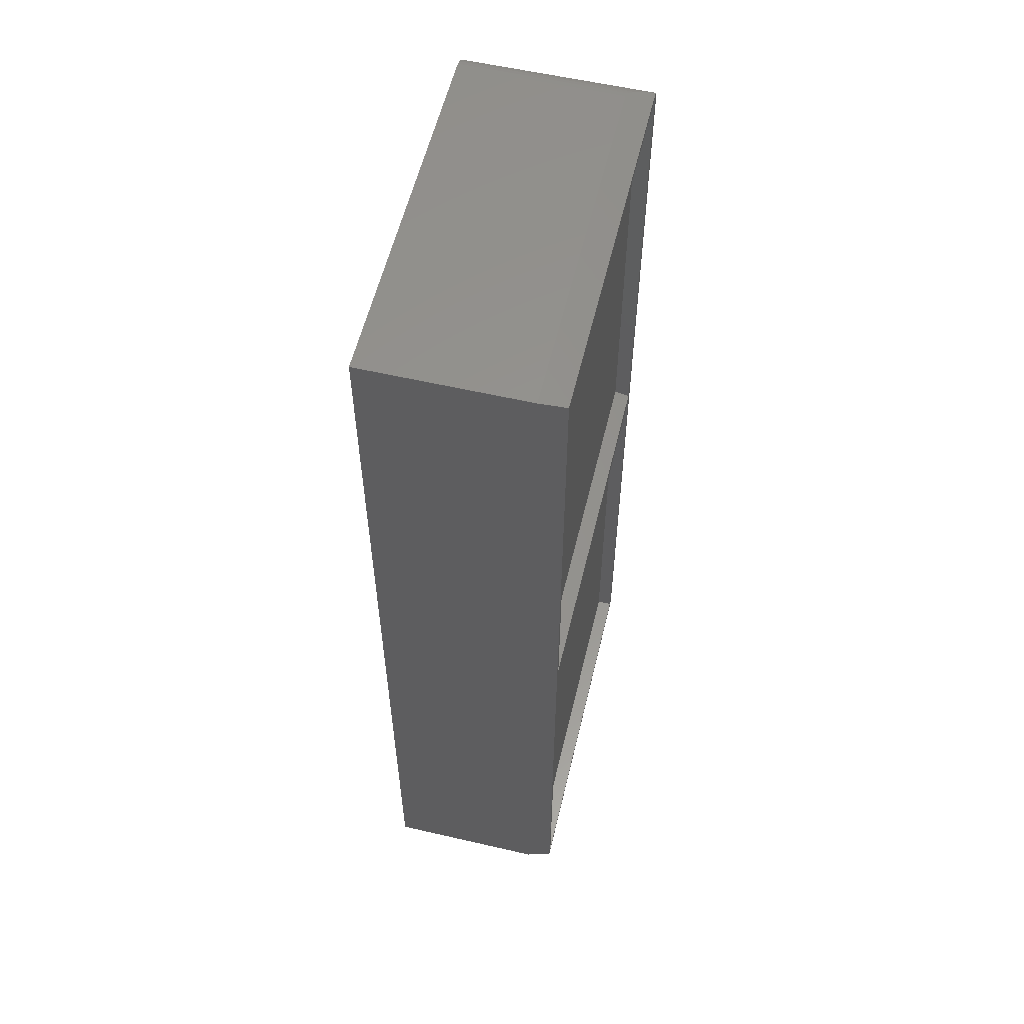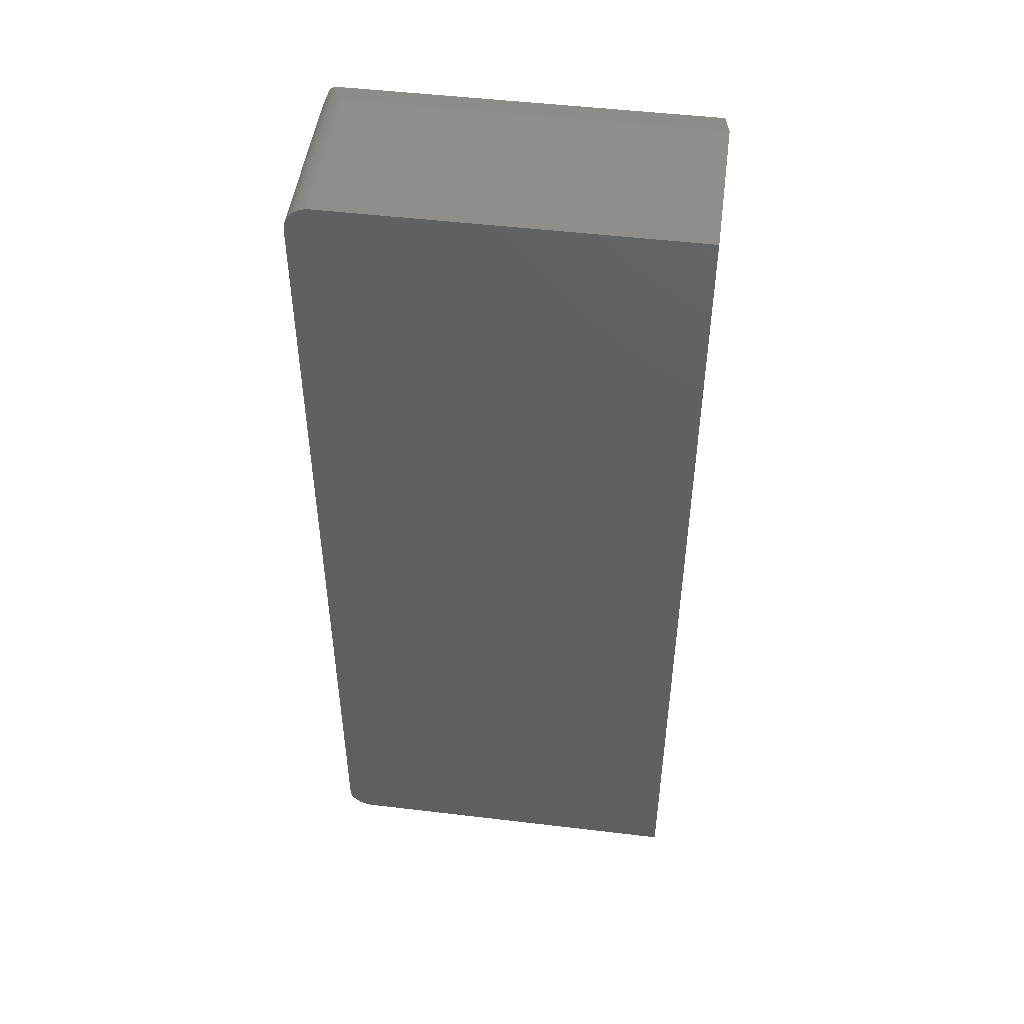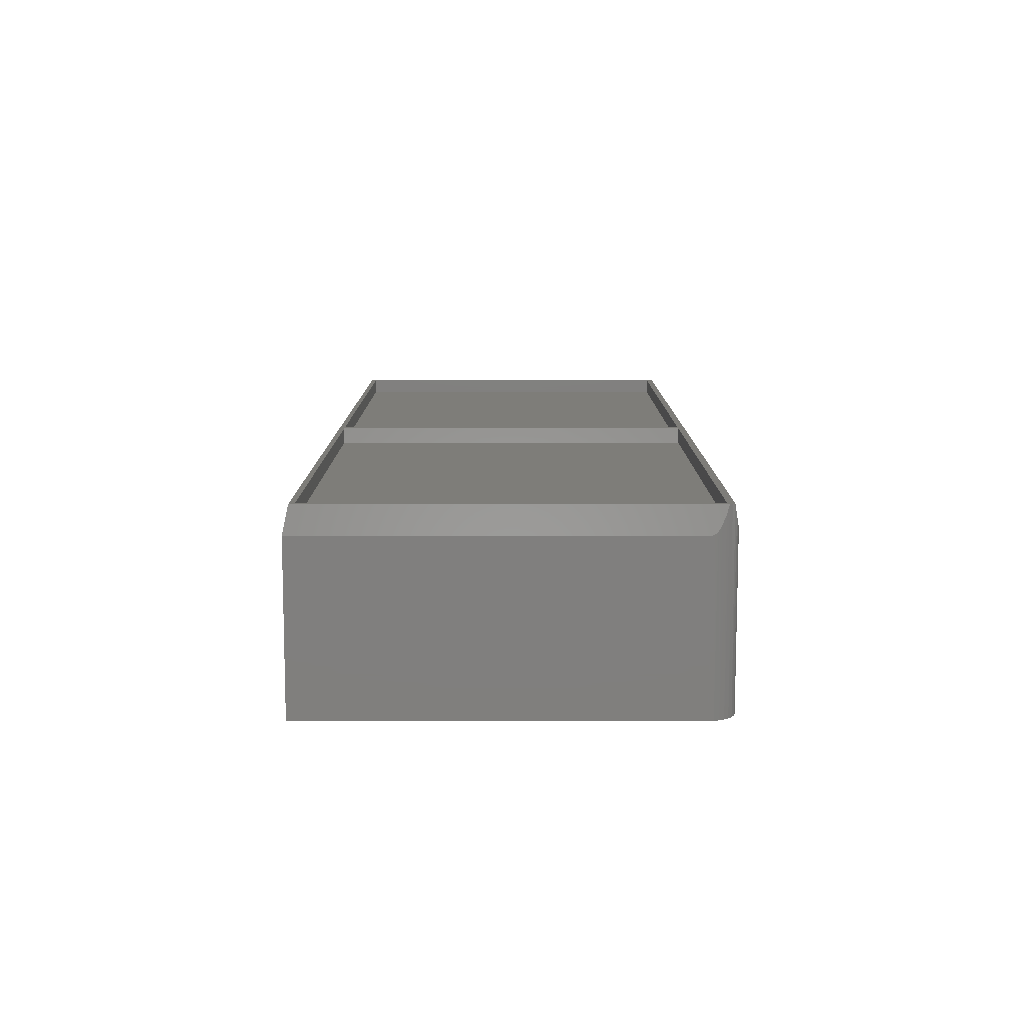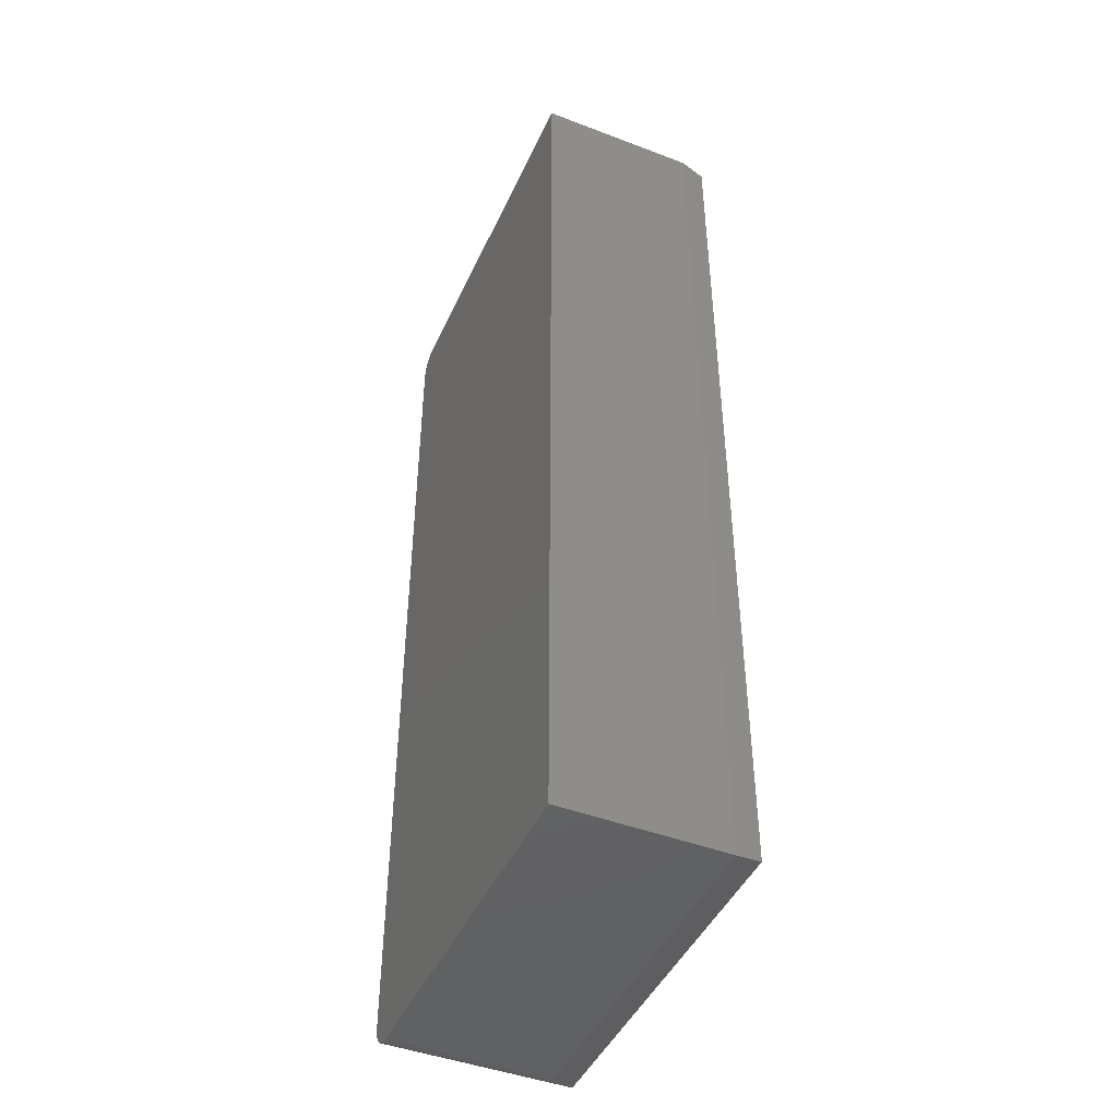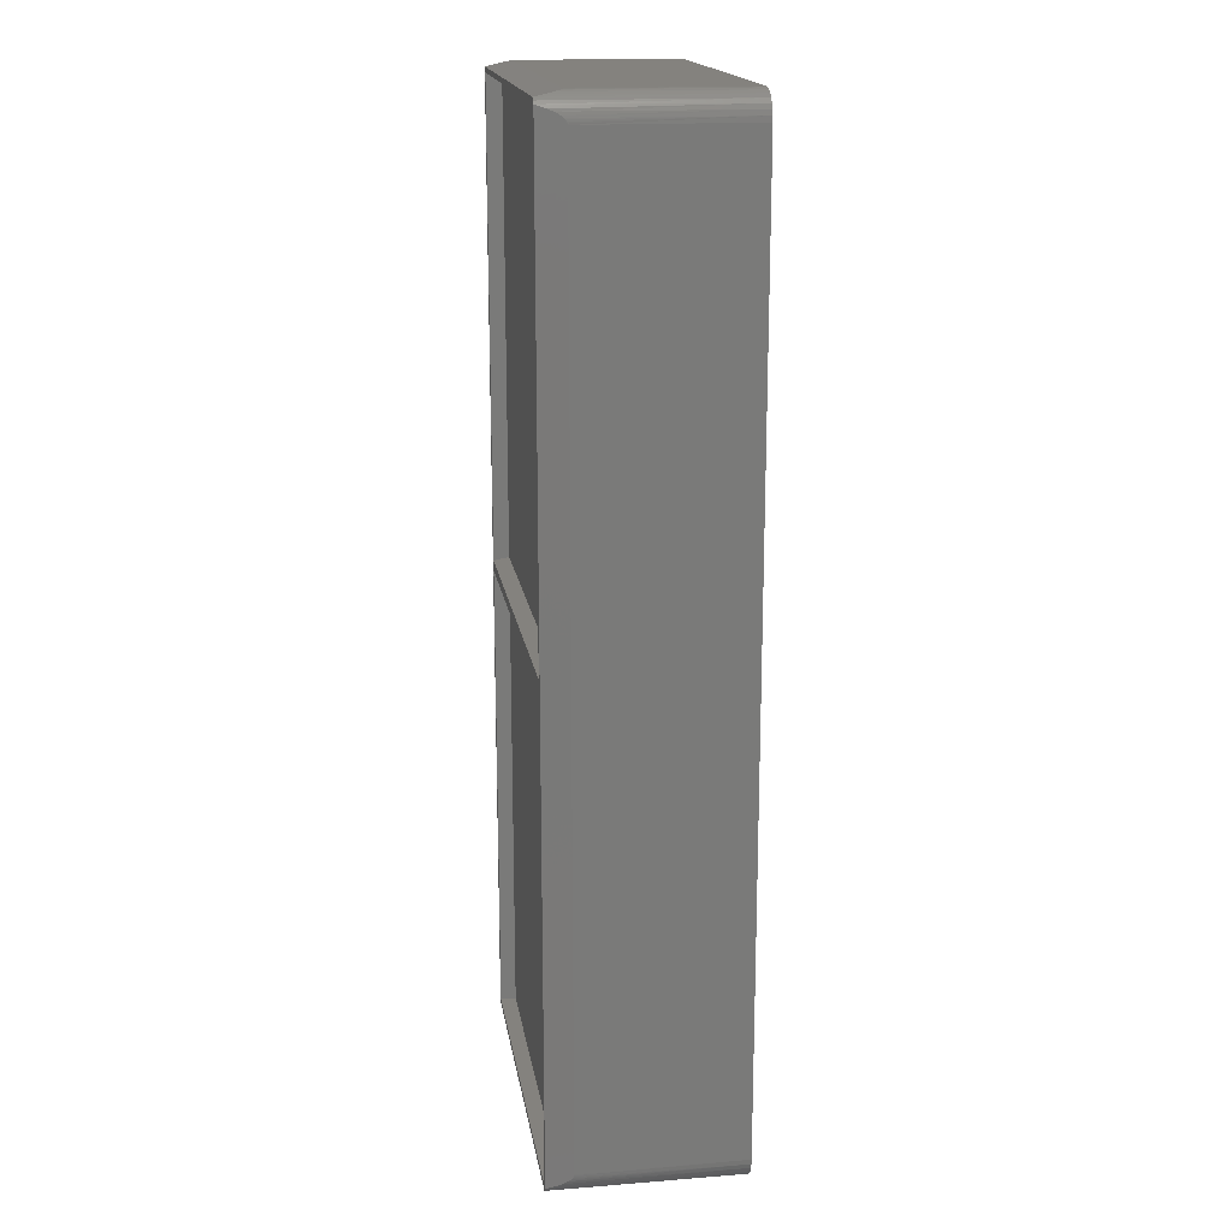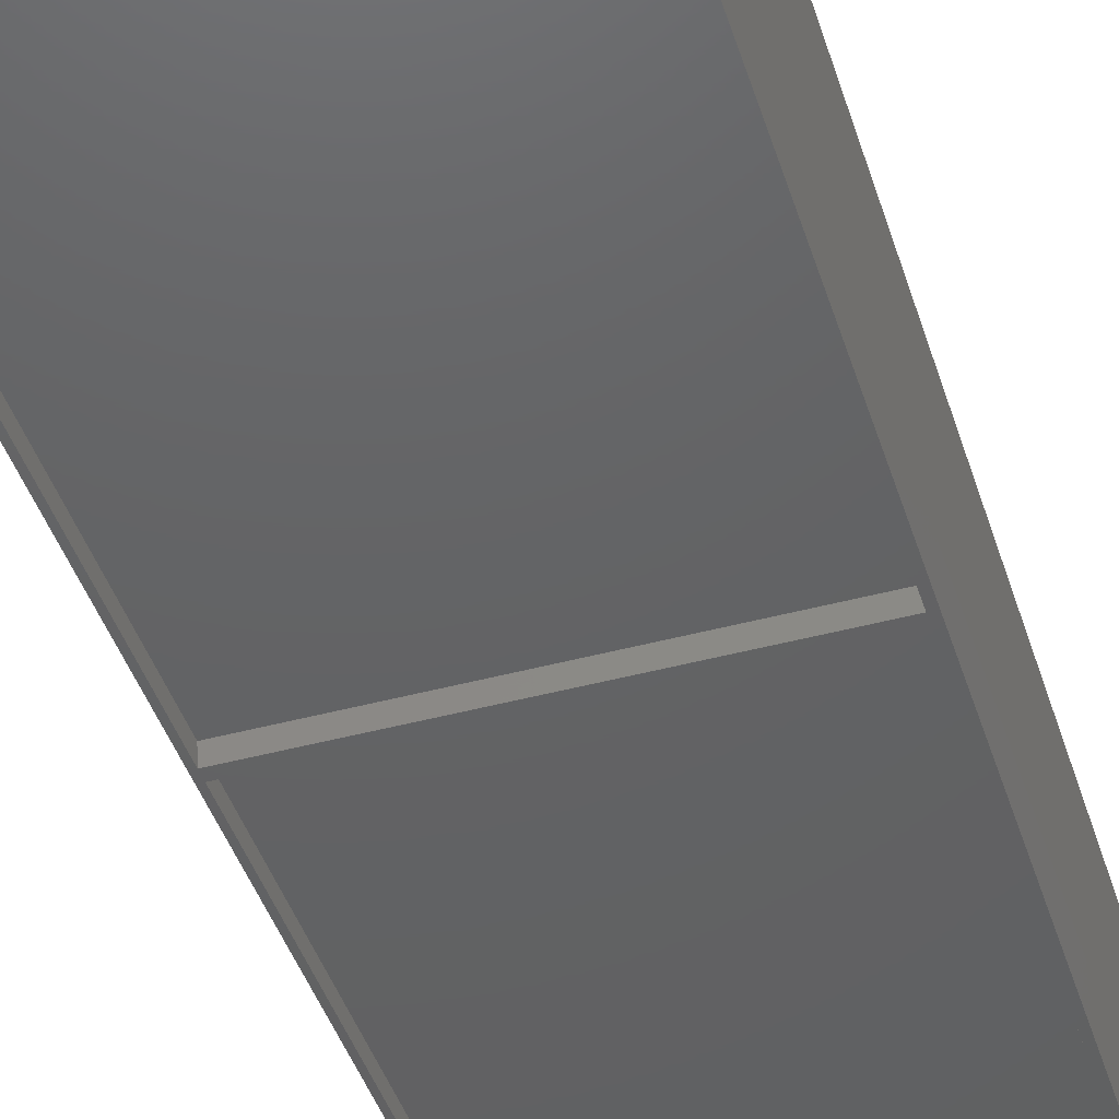
<metadata>
{"format":"stl","ext":"stl","renderer":"f3d","projection":"perspective","resolution":1024,"background":"white","views":[{"elev":57.4,"azim":-76.5,"up":"+Z"},{"elev":48.7,"azim":-172.4,"up":"+Z"},{"elev":-79.7,"azim":0.0,"up":"+Z"},{"elev":-45.4,"azim":-113.7,"up":"+Z"},{"elev":17.4,"azim":81.1,"up":"+Z"},{"elev":-44.7,"azim":17.5,"up":"+Y"}]}
</metadata>
<code>
# stl→obj: 78 verts, 152 faces
v 0.5703 9.075e-17 1.461
v 0.5686 0.2837 1.462
v 0.5663 0.01311 1.464
v 0.5745 0 1.457
v 0.5859 0.03906 1.43
v 0.5852 0.2837 1.437
v 0.5859 0.03882 1.432
v 0.5859 0.2837 1.43
v 0.5469 0.2837 1.469
v 0.5496 0.03859 1.469
v 0.5545 0.2837 1.468
v 0.5469 0.03906 1.469
v 0.5516 0.03761 1.468
v 0.5534 0.03628 1.468
v 0.5557 0.03405 1.468
v 0.5618 0.2837 1.466
v 0.5576 0.03158 1.467
v 0.5601 0.02746 1.466
v 0.5745 0.2837 1.457
v 0.5794 0.2837 1.451
v 0.5813 0.01572 1.448
v 0.5828 0.02333 1.445
v 0.583 0.2837 1.445
v 0.5843 0.031 1.441
v 0.5851 0.03473 1.438
v 0.5854 0.0366 1.436
v 0.5857 0.03809 1.434
v 0.5781 0 1.453
v 0.007812 0 1.461
v 0 0.03906 1.469
v 8.994e-17 0.2837 1.469
v 0.5859 0.2837 0.03906
v 0.5859 0.03882 0.0371
v 0.5852 0.2837 0.03144
v 0.5859 0.03906 0.03906
v 0.5469 0.2837 0
v 0.5496 0.03859 9.523e-05
v 0.5469 0.03906 0
v 0.5545 0.2837 0.0007506
v 0.5516 0.03761 0.0002908
v 0.5534 0.03628 0.0005566
v 0.5557 0.03405 0.001002
v 0.5618 0.2837 0.002973
v 0.5576 0.03158 0.001497
v 0.5601 0.02746 0.002321
v 0.5663 0.01311 0.005191
v 0.5686 0.2837 0.006583
v 0.5794 0.2837 0.01736
v 0.583 0.2837 0.02411
v 0.5813 0.01572 0.02054
v 0.5828 0.02333 0.0237
v 0.5843 0.031 0.02796
v 0.5851 0.03473 0.03088
v 0.5854 0.0366 0.03288
v 0.5857 0.03809 0.03518
v 0.5703 0 0.007812
v 0.5745 0.2837 0.01144
v 0.5745 0 0.01144
v 0.5781 0 0.01562
v 0.007812 0 0.007812
v 0 0.03906 -5.551e-17
v 0 0.2837 0
v 0.5679 1.243e-16 1.453
v 0.5679 0 0.7422
v 0.5679 3.449e-17 0.01562
v 0.01562 0 0.01562
v 0.01562 0 0.7266
v 0.01562 0 0.7422
v 0.01562 8.977e-17 1.453
v 0.5679 0 0.7266
v 0.5679 0.02344 0.7219
v 0.01562 0.02344 0.7219
v 0.5679 0.02344 0.7469
v 0.5679 0.02344 1.453
v 0.01562 0.02344 1.453
v 0.01562 0.02344 0.7469
v 0.5679 0.02344 0.01562
v 0.01562 0.02344 0.01562
f 1 2 3
f 1 4 2
f 5 6 7
f 5 8 6
f 9 10 11
f 9 12 10
f 11 10 13
f 14 11 13
f 11 14 15
f 11 15 16
f 16 15 17
f 16 17 18
f 16 18 3
f 16 3 2
f 2 4 19
f 20 21 22
f 20 22 23
f 23 22 24
f 23 24 25
f 23 25 6
f 6 25 26
f 6 26 27
f 6 27 7
f 28 21 20
f 28 20 19
f 28 19 4
f 13 10 12
f 29 1 3
f 29 3 18
f 29 18 17
f 29 17 15
f 29 15 14
f 29 14 13
f 29 13 12
f 29 12 30
f 30 12 31
f 31 12 9
f 32 33 34
f 32 35 33
f 36 37 38
f 36 39 37
f 39 40 37
f 39 41 40
f 42 41 39
f 39 43 42
f 44 42 43
f 43 45 44
f 46 45 43
f 43 47 46
f 48 49 50
f 50 49 51
f 52 51 49
f 49 34 52
f 52 34 53
f 54 53 34
f 34 55 54
f 33 55 34
f 56 46 47
f 56 47 57
f 56 57 58
f 59 58 57
f 59 57 48
f 59 48 50
f 38 37 40
f 60 61 38
f 60 38 40
f 60 40 41
f 60 41 42
f 60 42 44
f 60 44 45
f 60 45 46
f 60 46 56
f 61 62 38
f 38 62 36
f 62 61 31
f 31 61 30
f 35 32 5
f 5 32 8
f 30 61 29
f 29 61 60
f 22 21 24
f 27 26 7
f 54 33 35
f 55 33 54
f 28 59 50
f 28 50 51
f 28 51 52
f 28 52 53
f 28 53 54
f 28 54 35
f 28 35 5
f 28 5 7
f 28 7 26
f 28 26 25
f 28 25 24
f 28 24 21
f 28 63 64
f 28 4 63
f 56 58 65
f 56 65 66
f 56 66 60
f 29 60 66
f 29 66 67
f 29 67 68
f 29 68 69
f 59 28 64
f 59 64 70
f 59 70 65
f 59 65 58
f 1 29 69
f 1 69 63
f 1 63 4
f 68 67 64
f 64 67 70
f 9 11 16
f 57 49 48
f 31 9 16
f 31 16 2
f 31 2 19
f 31 19 20
f 31 20 23
f 31 23 6
f 31 6 8
f 31 8 32
f 31 32 34
f 31 34 62
f 34 49 57
f 34 57 47
f 34 47 43
f 34 43 39
f 34 39 36
f 34 36 62
f 71 70 72
f 72 70 67
f 73 64 74
f 74 64 63
f 75 69 76
f 76 69 68
f 76 73 75
f 75 73 74
f 73 76 64
f 64 76 68
f 77 65 71
f 71 65 70
f 72 67 78
f 78 67 66
f 78 77 72
f 72 77 71
f 75 74 69
f 69 74 63
f 78 66 77
f 77 66 65

</code>
